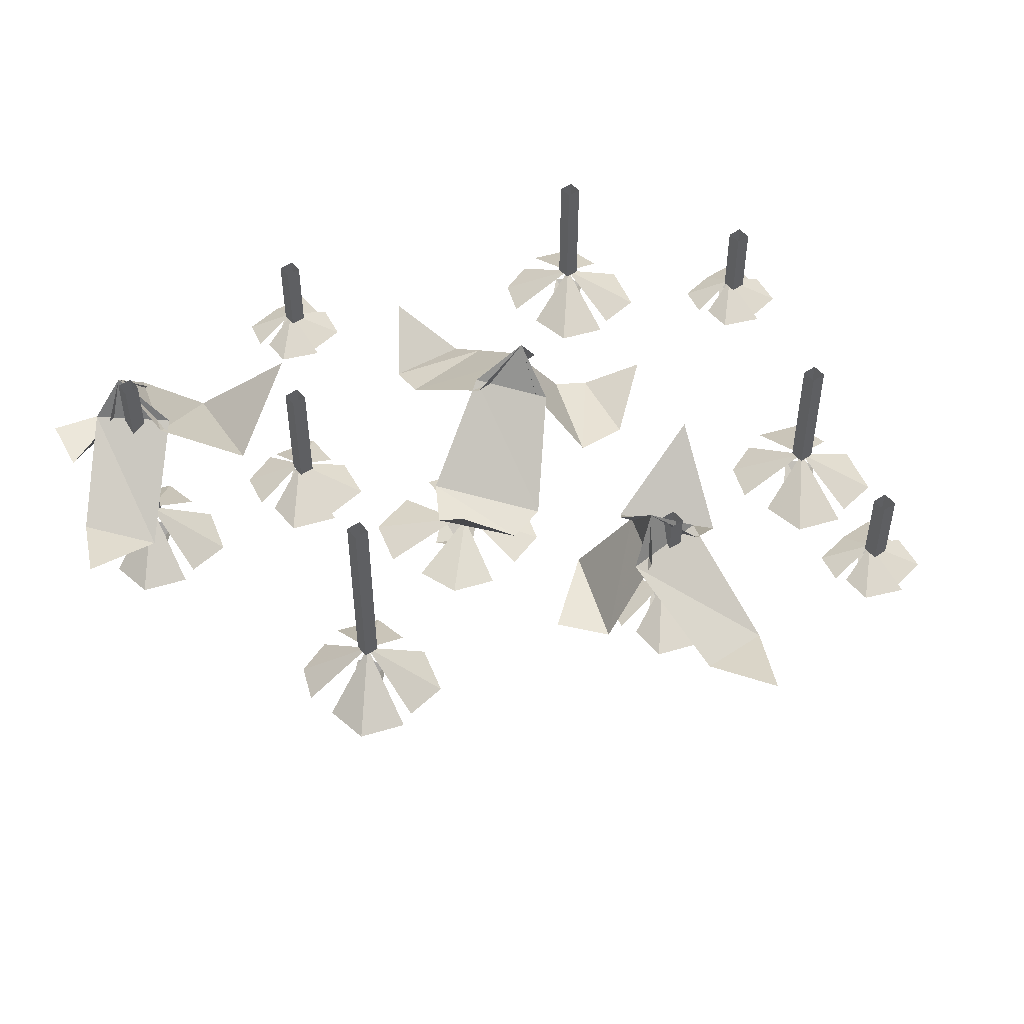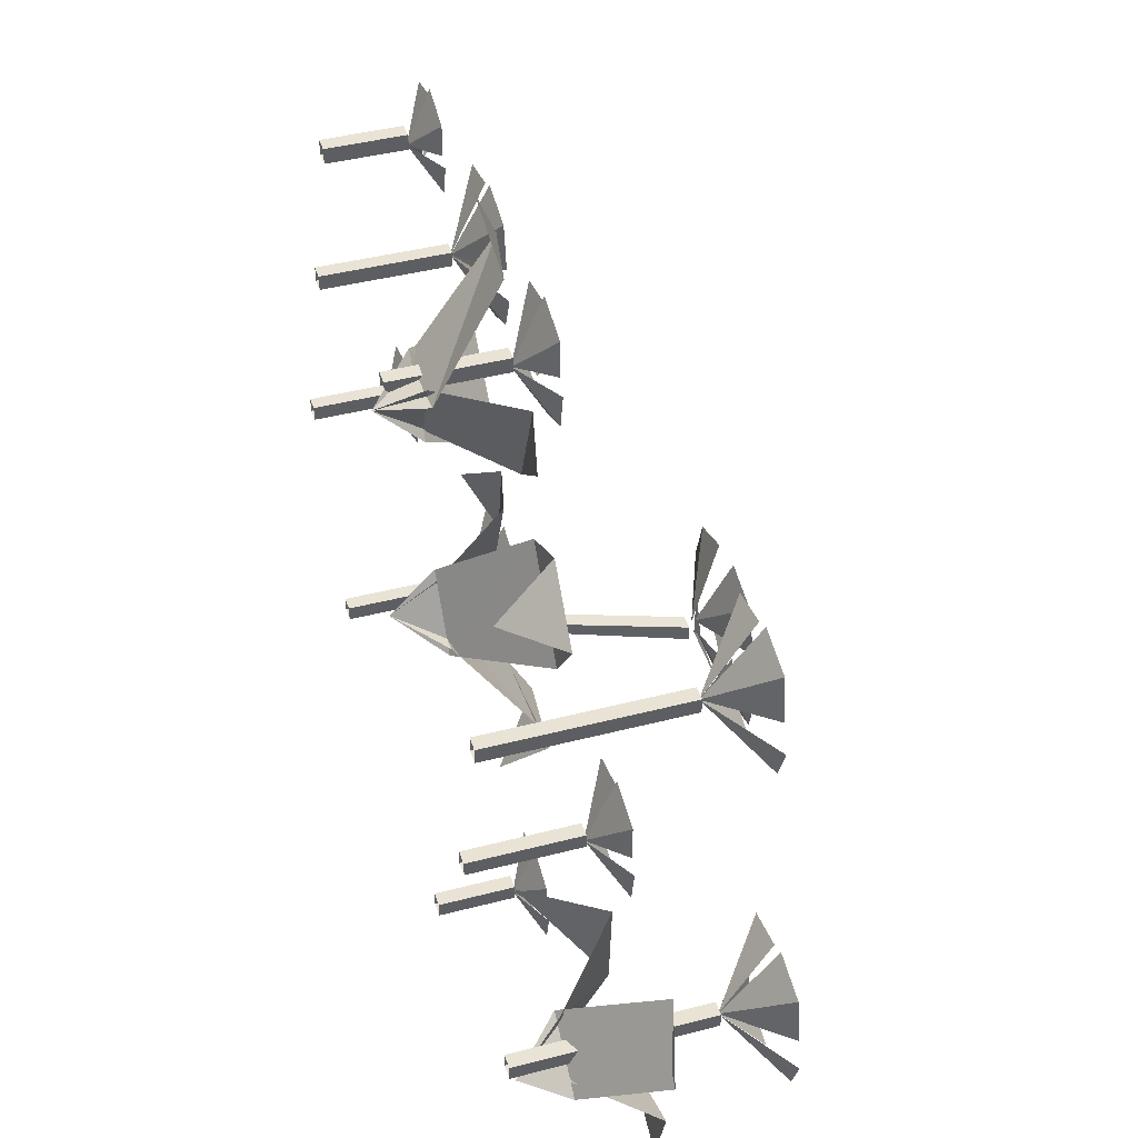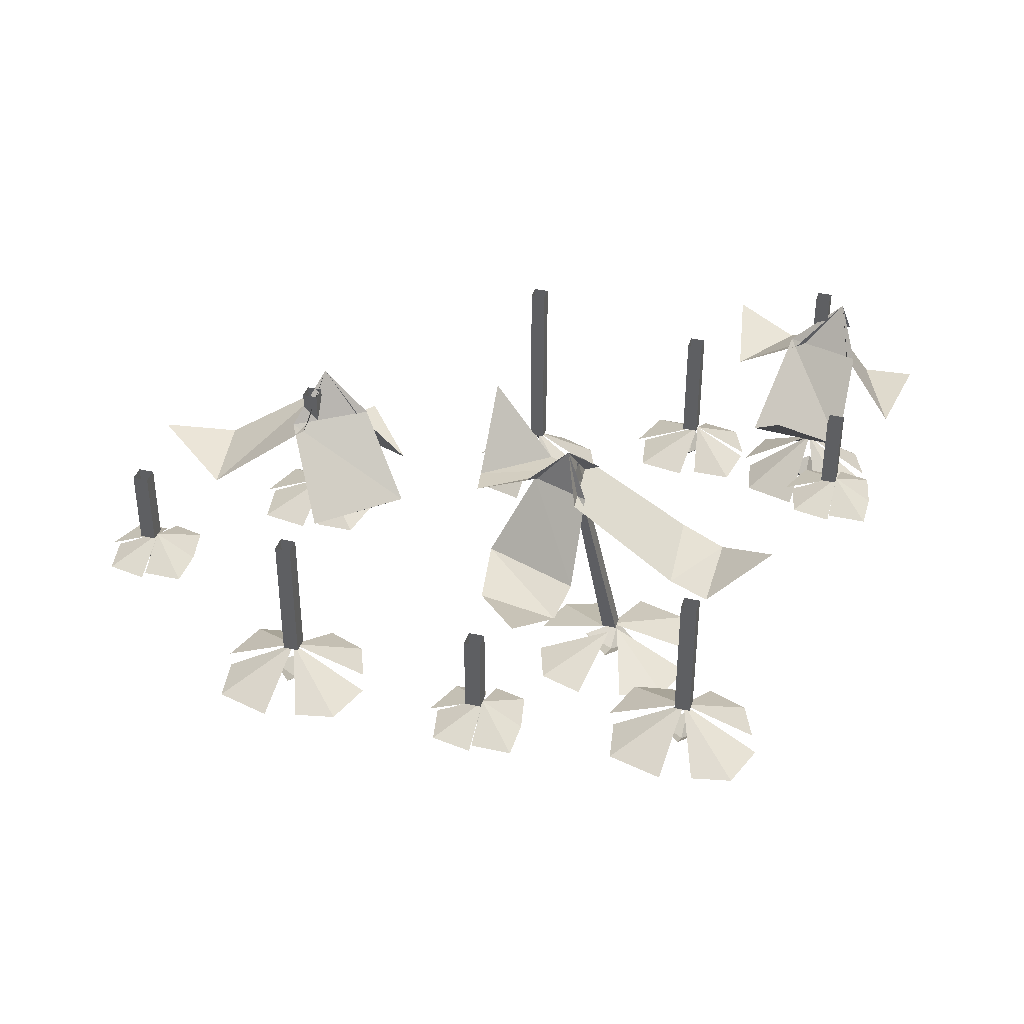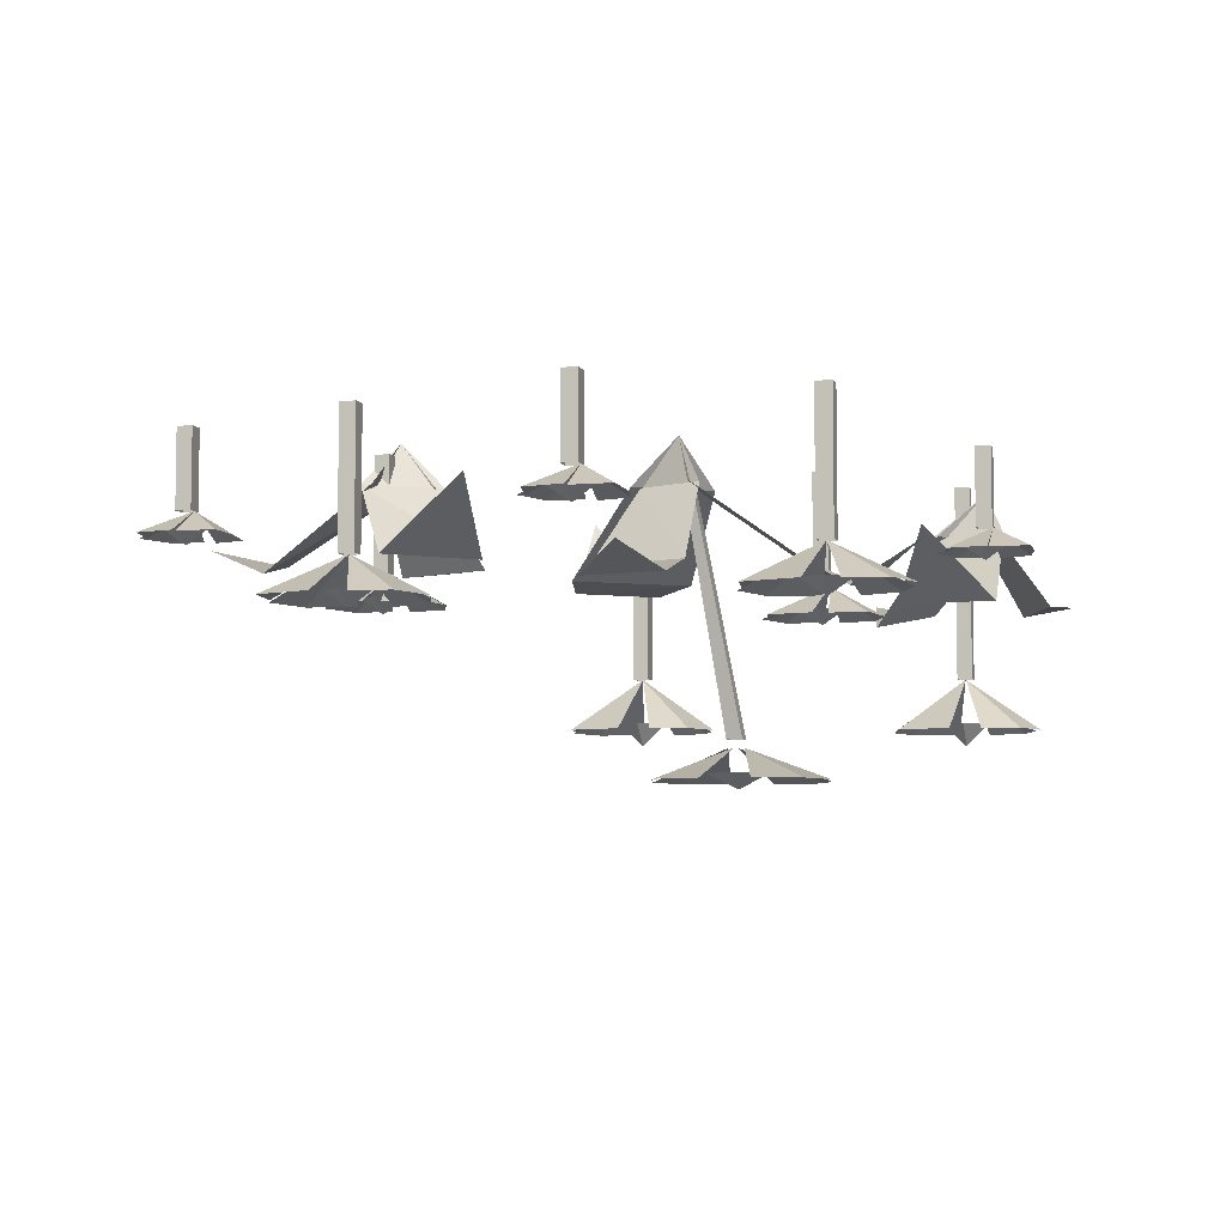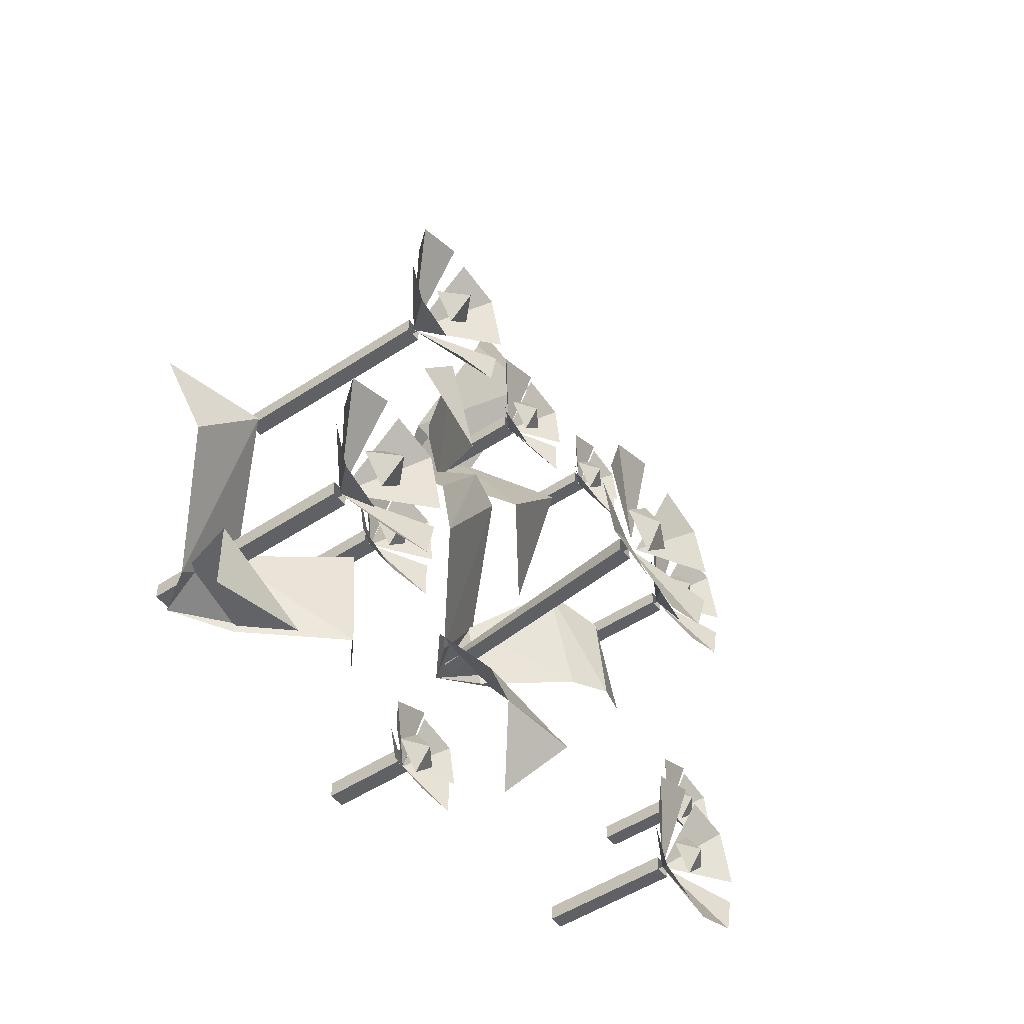
<metadata>
{"format":"obj","ext":"obj","renderer":"f3d","projection":"perspective","resolution":1024,"background":"white","views":[{"elev":48.9,"azim":-37.0,"up":"+Y"},{"elev":42.2,"azim":-107.3,"up":"+Z"},{"elev":37.5,"azim":106.2,"up":"+Y"},{"elev":-6.1,"azim":105.8,"up":"+Y"},{"elev":-49.0,"azim":-53.6,"up":"+Z"}]}
</metadata>
<code>
v 0.3438 -0.1328 0.1172
v 0.3281 -0.1328 0.1172
v 0.3281 0 0.1172
v 0.3438 0 0.1172
v 0.3438 -0.1328 0.1328
v 0.3438 0 0.1328
v 0.3281 -0.1328 0.1328
v 0.3281 0 0.1328
v 0.3359 -0.1328 0.125
v 0.3438 -0.1719 0.04688
v 0.3906 -0.1719 0.0625
v 0.3984 -0.1719 0.1016
v 0.3281 -0.1719 0.2031
v 0.2812 -0.1719 0.1875
v 0.2734 -0.1719 0.1406
v 0.2812 -0.1719 0.07031
v 0.3203 -0.1719 0.05469
v 0.2656 -0.1719 0.1094
v 0.3906 -0.1719 0.1875
v 0.3438 -0.1719 0.1953
v 0.4062 -0.1719 0.1328
v 0.3359 -0.1797 0.125
v 0.3125 -0.1641 0.125
v 0.3359 -0.1641 0.1016
v 0.3594 -0.1641 0.125
v 0.3359 -0.1641 0.1484
v 0.3203 -0.1328 -0.2969
v 0.3047 -0.1328 -0.2969
v 0.3047 0 -0.2969
v 0.3203 0 -0.2969
v 0.3203 -0.1328 -0.2812
v 0.3203 0 -0.2812
v 0.3047 -0.1328 -0.2812
v 0.3047 0 -0.2812
v 0.3125 -0.1328 -0.2891
v 0.3203 -0.1719 -0.3672
v 0.3672 -0.1719 -0.3516
v 0.375 -0.1719 -0.3125
v 0.3047 -0.1719 -0.2109
v 0.2578 -0.1719 -0.2266
v 0.25 -0.1719 -0.2734
v 0.2578 -0.1719 -0.3438
v 0.2969 -0.1719 -0.3594
v 0.2422 -0.1719 -0.3047
v 0.3672 -0.1719 -0.2266
v 0.3203 -0.1719 -0.2188
v 0.3828 -0.1719 -0.2812
v 0.3125 -0.1797 -0.2891
v 0.2891 -0.1641 -0.2891
v 0.3125 -0.1641 -0.3125
v 0.3359 -0.1641 -0.2891
v 0.3125 -0.1641 -0.2656
v -0.1953 -0.2031 0
v -0.2109 -0.2031 0
v -0.2109 0 0
v -0.1953 0 0
v -0.1953 -0.2031 0.01562
v -0.1953 0 0.01562
v -0.2109 -0.2031 0.01562
v -0.2109 0 0.01562
v -0.2031 -0.2031 0.007812
v -0.1953 -0.2578 -0.07031
v -0.1484 -0.2578 -0.05469
v -0.1406 -0.2578 -0.01562
v -0.2109 -0.2578 0.08594
v -0.2578 -0.2578 0.07031
v -0.2656 -0.2578 0.02344
v -0.2578 -0.2578 -0.04688
v -0.2188 -0.2578 -0.0625
v -0.2734 -0.2578 -0.007812
v -0.1484 -0.2578 0.07031
v -0.1953 -0.2578 0.07812
v -0.1328 -0.2578 0.01562
v -0.2031 -0.2734 0.007812
v -0.2266 -0.25 0.007812
v -0.2031 -0.25 -0.01562
v -0.1797 -0.25 0.007812
v -0.2031 -0.25 0.03125
v -0.2812 -0.2031 -0.3281
v -0.2969 -0.2031 -0.3281
v -0.2969 0 -0.3281
v -0.2812 0 -0.3281
v -0.2812 -0.2031 -0.3125
v -0.2812 0 -0.3125
v -0.2969 -0.2031 -0.3125
v -0.2969 0 -0.3125
v -0.2891 -0.2031 -0.3203
v -0.2812 -0.2578 -0.3984
v -0.2344 -0.2578 -0.3828
v -0.2266 -0.2578 -0.3438
v -0.2969 -0.2578 -0.2422
v -0.3438 -0.2578 -0.2578
v -0.3516 -0.2578 -0.3047
v -0.3438 -0.2578 -0.375
v -0.3047 -0.2578 -0.3906
v -0.3594 -0.2578 -0.3359
v -0.2344 -0.2578 -0.2578
v -0.2812 -0.2578 -0.25
v -0.2188 -0.2578 -0.3125
v -0.2891 -0.2734 -0.3203
v -0.3125 -0.25 -0.3203
v -0.2891 -0.25 -0.3438
v -0.2656 -0.25 -0.3203
v -0.2891 -0.25 -0.2969
v 0.07031 -0.1172 0.1875
v 0.07031 -0.1484 0.1328
v 0.1172 -0.1484 0.1406
v 0.1172 -0.1484 0.1797
v 0.07031 -0.1484 0.2578
v 0.02344 -0.1484 0.2422
v 0.02344 -0.1484 0.2031
v 0.02344 -0.1484 0.1484
v 0.0625 -0.1484 0.1328
v 0.01562 -0.1484 0.1875
v 0.1172 -0.1484 0.2422
v 0.07031 -0.1484 0.25
v 0.125 -0.1484 0.1953
v 0.07031 -0.1562 0.1953
v 0.04688 -0.1406 0.1953
v 0.07031 -0.1406 0.1719
v 0.09375 -0.1406 0.1953
v 0.07031 -0.1406 0.2188
v 0.07812 -0.1172 0.1875
v 0.0625 -0.1172 0.1875
v 0.0625 0 0.1875
v 0.07812 0 0.1875
v 0.07812 -0.1172 0.2031
v 0.07812 0 0.2031
v 0.0625 -0.1172 0.2031
v 0.0625 0 0.2031
v -0.1484 -0.1172 -0.2031
v -0.1484 -0.1484 -0.2578
v -0.1016 -0.1484 -0.25
v -0.1016 -0.1484 -0.2109
v -0.1484 -0.1484 -0.1328
v -0.1953 -0.1484 -0.1484
v -0.1953 -0.1484 -0.1875
v -0.1953 -0.1484 -0.2422
v -0.1562 -0.1484 -0.2578
v -0.2031 -0.1484 -0.2031
v -0.1016 -0.1484 -0.1484
v -0.1484 -0.1484 -0.1406
v -0.09375 -0.1484 -0.1953
v -0.1484 -0.1562 -0.1953
v -0.1719 -0.1406 -0.1953
v -0.1484 -0.1406 -0.2188
v -0.125 -0.1406 -0.1953
v -0.1484 -0.1406 -0.1719
v -0.1406 -0.1172 -0.2031
v -0.1562 -0.1172 -0.2031
v -0.1562 0 -0.2031
v -0.1406 0 -0.2031
v -0.1406 -0.1172 -0.1875
v -0.1406 0 -0.1875
v -0.1562 -0.1172 -0.1875
v -0.1562 0 -0.1875
v 0.4219 -0.07812 -0.1094
v 0.4219 -0.1016 -0.1484
v 0.4609 -0.1016 -0.1484
v 0.4609 -0.1016 -0.1094
v 0.4219 -0.1016 -0.05469
v 0.3828 -0.1016 -0.07031
v 0.3828 -0.1016 -0.1016
v 0.3828 -0.1016 -0.1406
v 0.375 -0.1016 -0.1094
v 0.4609 -0.1016 -0.07031
v 0.4219 -0.1016 -0.0625
v 0.4688 -0.1016 -0.1094
v 0.4219 -0.1094 -0.1016
v 0.3984 -0.09375 -0.1016
v 0.4219 -0.09375 -0.125
v 0.4453 -0.09375 -0.1016
v 0.4219 -0.09375 -0.07812
v 0.4297 -0.07812 -0.1094
v 0.4141 -0.07812 -0.1094
v 0.4141 0 -0.1094
v 0.4297 0 -0.1094
v 0.4297 -0.07812 -0.09375
v 0.4297 0 -0.09375
v 0.4141 -0.07812 -0.09375
v 0.4141 0 -0.09375
v -0.03906 -0.07812 -0.3828
v -0.03906 -0.1016 -0.4219
v 0 -0.1016 -0.4219
v 0 -0.1016 -0.3828
v -0.03906 -0.1016 -0.3281
v -0.07812 -0.1016 -0.3438
v -0.07812 -0.1016 -0.375
v -0.07812 -0.1016 -0.4141
v -0.08594 -0.1016 -0.3828
v 0 -0.1016 -0.3438
v -0.03906 -0.1016 -0.3359
v 0.007812 -0.1016 -0.3828
v -0.03906 -0.1094 -0.375
v -0.0625 -0.09375 -0.375
v -0.03906 -0.09375 -0.3984
v -0.01562 -0.09375 -0.375
v -0.03906 -0.09375 -0.3516
v -0.03125 -0.07812 -0.3828
v -0.04688 -0.07812 -0.3828
v -0.04688 0 -0.3828
v -0.03125 0 -0.3828
v -0.03125 -0.07812 -0.3672
v -0.03125 0 -0.3672
v -0.04688 -0.07812 -0.3672
v -0.04688 0 -0.3672
v 0.2656 -0.07812 0.3047
v 0.2656 -0.1016 0.2656
v 0.3047 -0.1016 0.2656
v 0.3047 -0.1016 0.3047
v 0.2656 -0.1016 0.3594
v 0.2266 -0.1016 0.3438
v 0.2266 -0.1016 0.3125
v 0.2266 -0.1016 0.2734
v 0.2188 -0.1016 0.3047
v 0.3047 -0.1016 0.3438
v 0.2656 -0.1016 0.3516
v 0.3125 -0.1016 0.3047
v 0.2656 -0.1094 0.3125
v 0.2422 -0.09375 0.3125
v 0.2656 -0.09375 0.2891
v 0.2891 -0.09375 0.3125
v 0.2656 -0.09375 0.3359
v 0.2734 -0.07812 0.3047
v 0.2578 -0.07812 0.3047
v 0.2578 0 0.3047
v 0.2734 0 0.3047
v 0.2734 -0.07812 0.3203
v 0.2734 0 0.3203
v 0.2578 -0.07812 0.3203
v 0.2578 0 0.3203
v 0.03906 -0.1406 -0.2734
v 0.125 -0.1484 -0.2734
v 0.1328 -0.125 -0.2344
v 0.03125 -0.125 -0.2266
v 0.1328 -0.04688 -0.125
v 0.04688 -0.04688 -0.1172
v 0.1016 0 -0.1094
v 0.08594 -0.1016 -0.3359
v -0.007812 -0.1328 0.02344
v -0.0625 -0.1328 -0.04688
v -0.03906 -0.125 -0.08594
v 0.03125 -0.125 0.01562
v 0.05469 -0.04688 -0.1328
v 0.1016 -0.04688 -0.0625
v -0.07812 -0.05469 0.02344
v 0.2109 -0.1406 -0.125
v 0.1953 -0.1406 -0.03906
v 0.1328 -0.125 -0.03125
v 0.1719 -0.125 -0.1328
v 0.09375 -0.04688 -0.07031
v 0.1172 -0.04688 -0.1328
v 0.2656 -0.1172 -0.09375
v 0.03125 -0.3281 -0.1484
v 0 -0.3125 -0.1484
v 0.03125 -0.3125 -0.1797
v 0.0625 -0.3125 -0.1484
v 0.03125 -0.3125 -0.1172
v 0.03906 -0.2891 -0.1562
v 0.1016 -0.3203 -0.2266
v 0.1172 -0.3203 -0.1797
v 0.05469 -0.3203 -0.2422
v 0.03906 -0.2891 -0.1406
v -0.02344 -0.3203 -0.07812
v -0.03906 -0.3203 -0.125
v 0.02344 -0.3203 -0.0625
v 0.03125 -0.2891 -0.1484
v -0.03906 -0.3203 -0.2188
v 0.01562 -0.3203 -0.2344
v -0.05469 -0.3203 -0.1641
v 0.04688 -0.2891 -0.1484
v 0.1094 -0.3203 -0.08594
v 0.0625 -0.3203 -0.07031
v 0.125 -0.3203 -0.1328
v 0.04688 -0.2812 -0.1562
v 0.03125 -0.2812 -0.1562
v 0.08594 -0.02344 -0.1172
v 0.1016 -0.02344 -0.1172
v 0.04688 -0.2812 -0.1406
v 0.1016 -0.02344 -0.1094
v 0.03125 -0.2812 -0.1406
v 0.08594 -0.02344 -0.1094
v -0.0625 -0.1016 0.1719
v 0.01562 -0.1094 0.1094
v -0.02344 -0.1094 0.2109
v 0.05469 -0.03125 0.1484
v 0.03125 -0.03125 0.2109
v 0.04688 0.01562 0.1875
v 0.04688 -0.03125 0.1406
v 0.09375 -0.03125 0.2109
v 0.09375 -0.1094 0.08594
v 0.1641 -0.1094 0.1641
v 0.1953 -0.03906 0.07031
v 0.1094 -0.1172 0.3047
v 0.03125 -0.1016 0.3125
v 0.01562 -0.03125 0.2031
v 0.1016 -0.03125 0.1953
v 0.0625 -0.08594 0.3828
v -0.3438 -0.125 -0.4297
v -0.25 -0.1328 -0.4141
v -0.3516 -0.1328 -0.375
v -0.25 -0.05469 -0.3594
v -0.3125 -0.05469 -0.3359
v -0.2891 -0.007812 -0.3438
v -0.25 -0.05469 -0.3672
v -0.2734 -0.05469 -0.2891
v -0.1797 -0.1328 -0.3672
v -0.1875 -0.1328 -0.2656
v -0.1016 -0.0625 -0.3047
v -0.3359 -0.1406 -0.2188
v -0.3906 -0.125 -0.2734
v -0.3203 -0.05469 -0.3516
v -0.2578 -0.05469 -0.2969
v -0.4219 -0.1094 -0.2031
f 1 2 3
f 1 3 4
f 1 4 5
f 5 4 6
f 5 6 7
f 7 6 8
f 7 8 2
f 2 8 3
f 27 28 29
f 27 29 30
f 27 30 31
f 31 30 32
f 31 32 33
f 33 32 34
f 33 34 28
f 28 34 29
f 53 54 55
f 53 55 56
f 53 56 57
f 57 56 58
f 57 58 59
f 59 58 60
f 59 60 54
f 54 60 55
f 79 80 81
f 79 81 82
f 79 82 83
f 83 82 84
f 83 84 85
f 85 84 86
f 85 86 80
f 80 86 81
f 123 124 125
f 123 125 126
f 123 126 127
f 127 126 128
f 127 128 129
f 129 128 130
f 129 130 124
f 124 130 125
f 149 150 151
f 149 151 152
f 149 152 153
f 153 152 154
f 153 154 155
f 155 154 156
f 155 156 150
f 150 156 151
f 174 175 176
f 174 176 177
f 174 177 178
f 178 177 179
f 178 179 180
f 180 179 181
f 180 181 175
f 175 181 176
f 199 200 201
f 199 201 202
f 199 202 203
f 203 202 204
f 203 204 205
f 205 204 206
f 205 206 200
f 200 206 201
f 224 225 226
f 224 226 227
f 224 227 228
f 228 227 229
f 228 229 230
f 230 229 231
f 230 231 225
f 225 231 226
f 232 233 234
f 232 234 235
f 235 234 236
f 235 236 237
f 237 236 238
f 239 233 232
f 240 241 242
f 240 242 243
f 243 242 244
f 243 244 245
f 245 244 238
f 246 241 240
f 247 248 249
f 247 249 250
f 250 249 251
f 250 251 252
f 252 251 238
f 253 248 247
f 275 276 277
f 275 277 278
f 275 278 279
f 279 278 280
f 279 280 281
f 281 280 282
f 281 282 276
f 276 282 277
f 283 284 285
f 285 284 286
f 285 286 287
f 287 286 288
f 289 290 288
f 290 289 291
f 290 291 292
f 292 291 293
f 294 295 296
f 294 296 297
f 297 296 288
f 298 295 294
f 299 300 301
f 301 300 302
f 301 302 303
f 303 302 304
f 305 306 304
f 306 305 307
f 306 307 308
f 308 307 309
f 310 311 312
f 310 312 313
f 313 312 304
f 314 311 310
f 9 10 11
f 9 11 12
f 9 13 14
f 9 14 15
f 9 16 17
f 16 9 18
f 9 19 20
f 19 9 21
f 35 36 37
f 35 37 38
f 35 39 40
f 35 40 41
f 35 42 43
f 42 35 44
f 35 45 46
f 45 35 47
f 61 62 63
f 61 63 64
f 61 65 66
f 61 66 67
f 61 68 69
f 68 61 70
f 61 71 72
f 71 61 73
f 87 88 89
f 87 89 90
f 87 91 92
f 87 92 93
f 87 94 95
f 94 87 96
f 87 97 98
f 97 87 99
f 105 106 107
f 105 107 108
f 105 109 110
f 105 110 111
f 105 112 113
f 112 105 114
f 105 115 116
f 115 105 117
f 131 132 133
f 131 133 134
f 131 135 136
f 131 136 137
f 131 138 139
f 138 131 140
f 131 141 142
f 141 131 143
f 157 158 159
f 157 159 160
f 157 161 162
f 157 162 163
f 157 164 158
f 164 157 165
f 157 166 167
f 166 157 168
f 182 183 184
f 182 184 185
f 182 186 187
f 182 187 188
f 182 189 183
f 189 182 190
f 182 191 192
f 191 182 193
f 207 208 209
f 207 209 210
f 207 211 212
f 207 212 213
f 207 214 208
f 214 207 215
f 207 216 217
f 216 207 218
f 259 260 261
f 260 259 262
f 263 264 265
f 264 263 266
f 267 268 269
f 268 267 270
f 271 272 273
f 272 271 274
f 22 23 24
f 22 24 25
f 22 25 26
f 22 26 23
f 48 49 50
f 48 50 51
f 48 51 52
f 48 52 49
f 74 75 76
f 74 76 77
f 74 77 78
f 74 78 75
f 100 101 102
f 100 102 103
f 100 103 104
f 100 104 101
f 118 119 120
f 118 120 121
f 118 121 122
f 118 122 119
f 144 145 146
f 144 146 147
f 144 147 148
f 144 148 145
f 169 170 171
f 169 171 172
f 169 172 173
f 169 173 170
f 194 195 196
f 194 196 197
f 194 197 198
f 194 198 195
f 219 220 221
f 219 221 222
f 219 222 223
f 219 223 220
f 254 255 256
f 254 256 257
f 254 257 258
f 254 258 255

</code>
